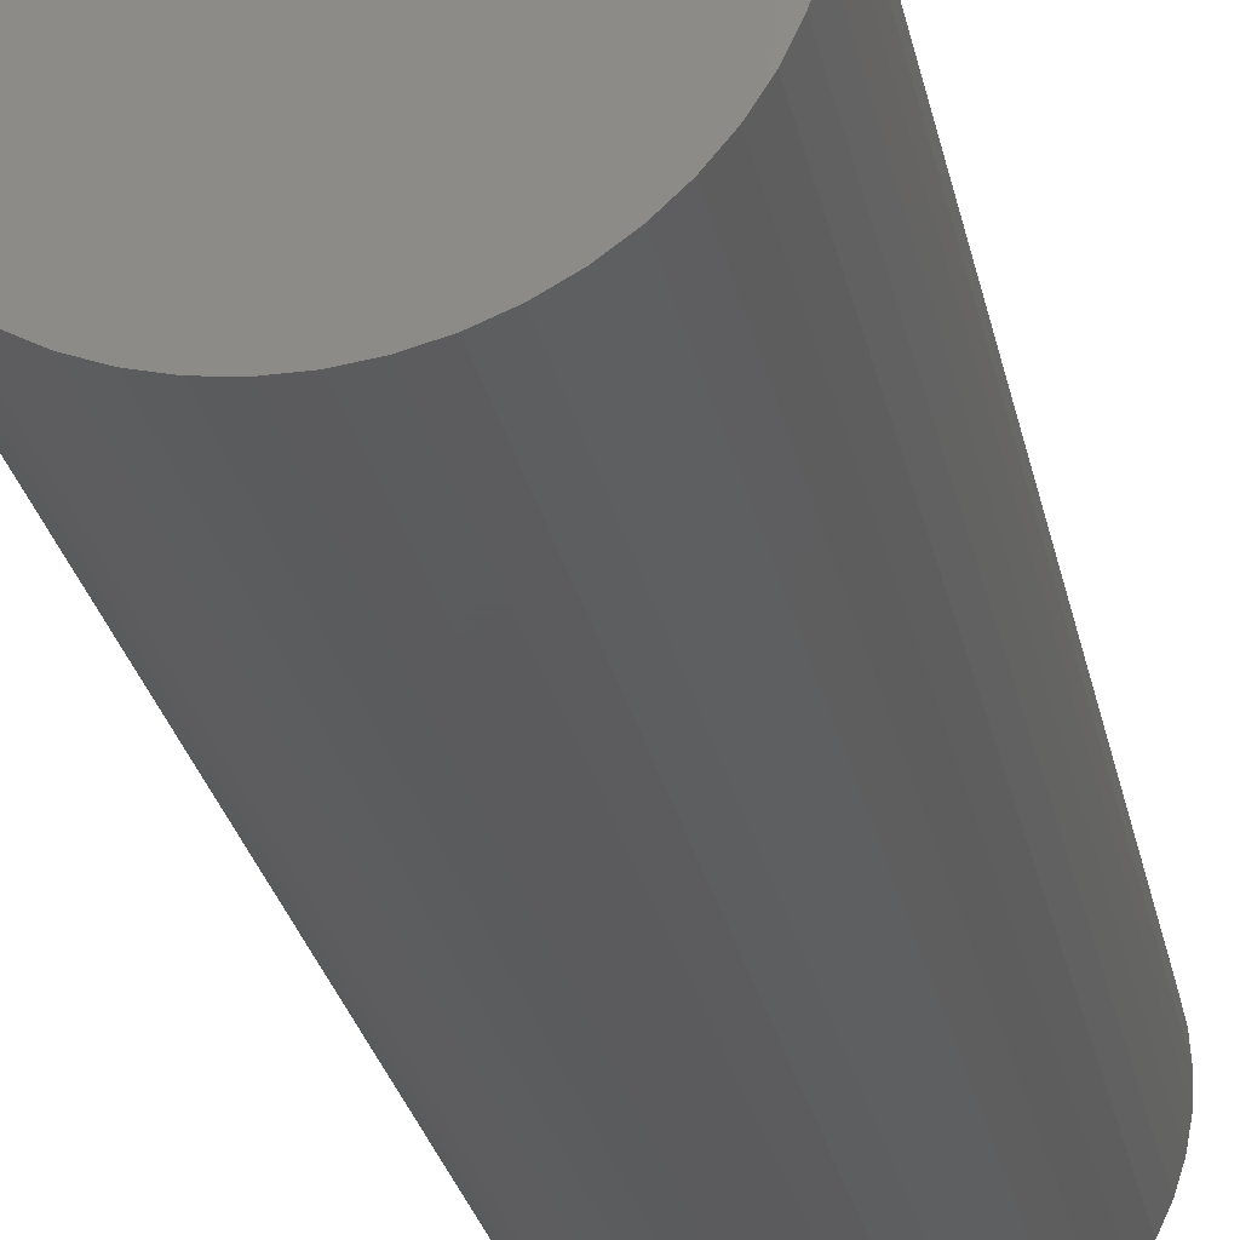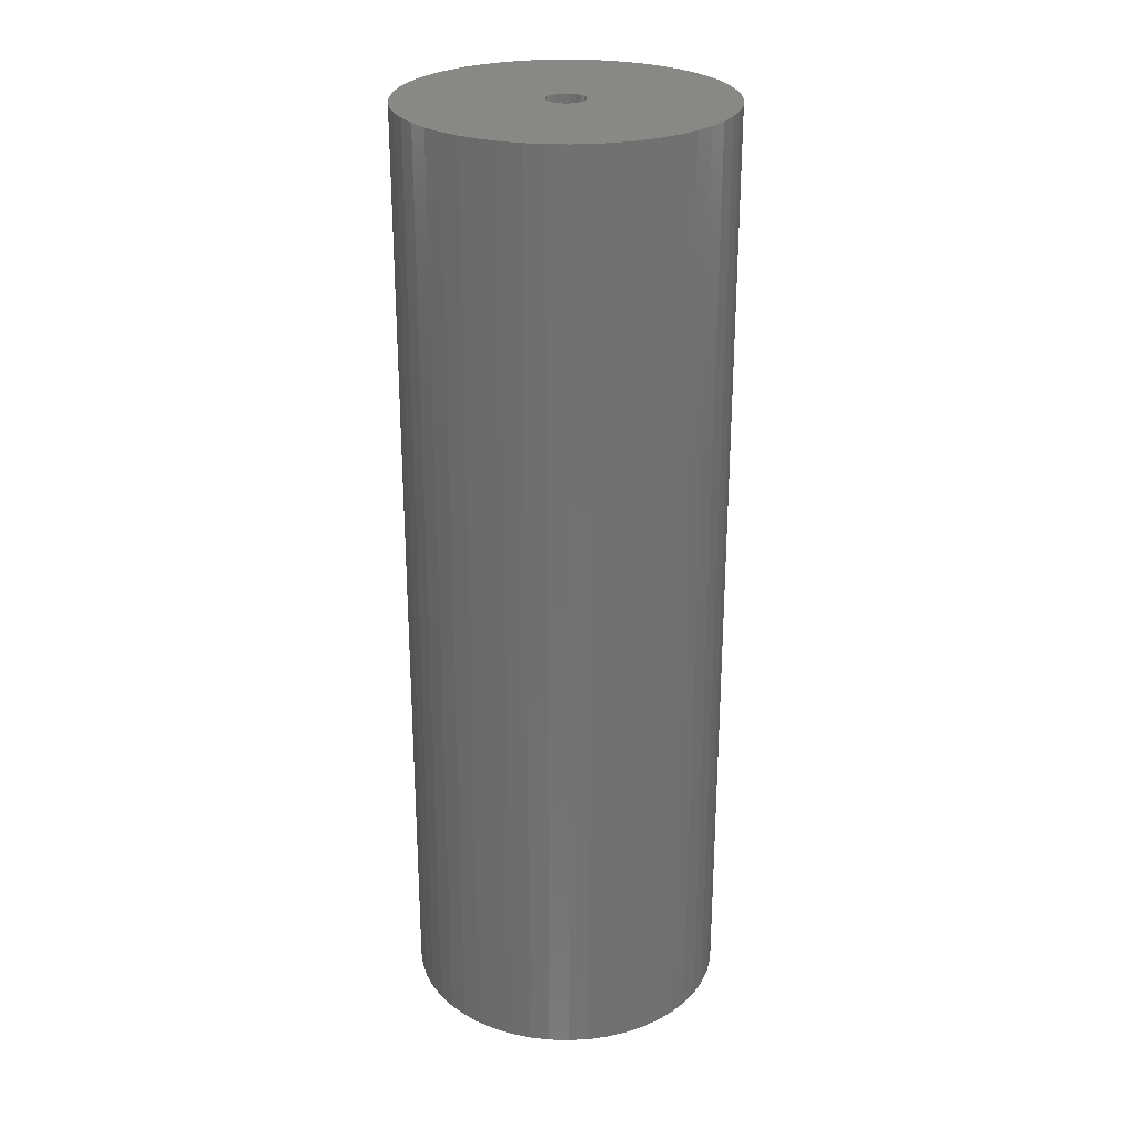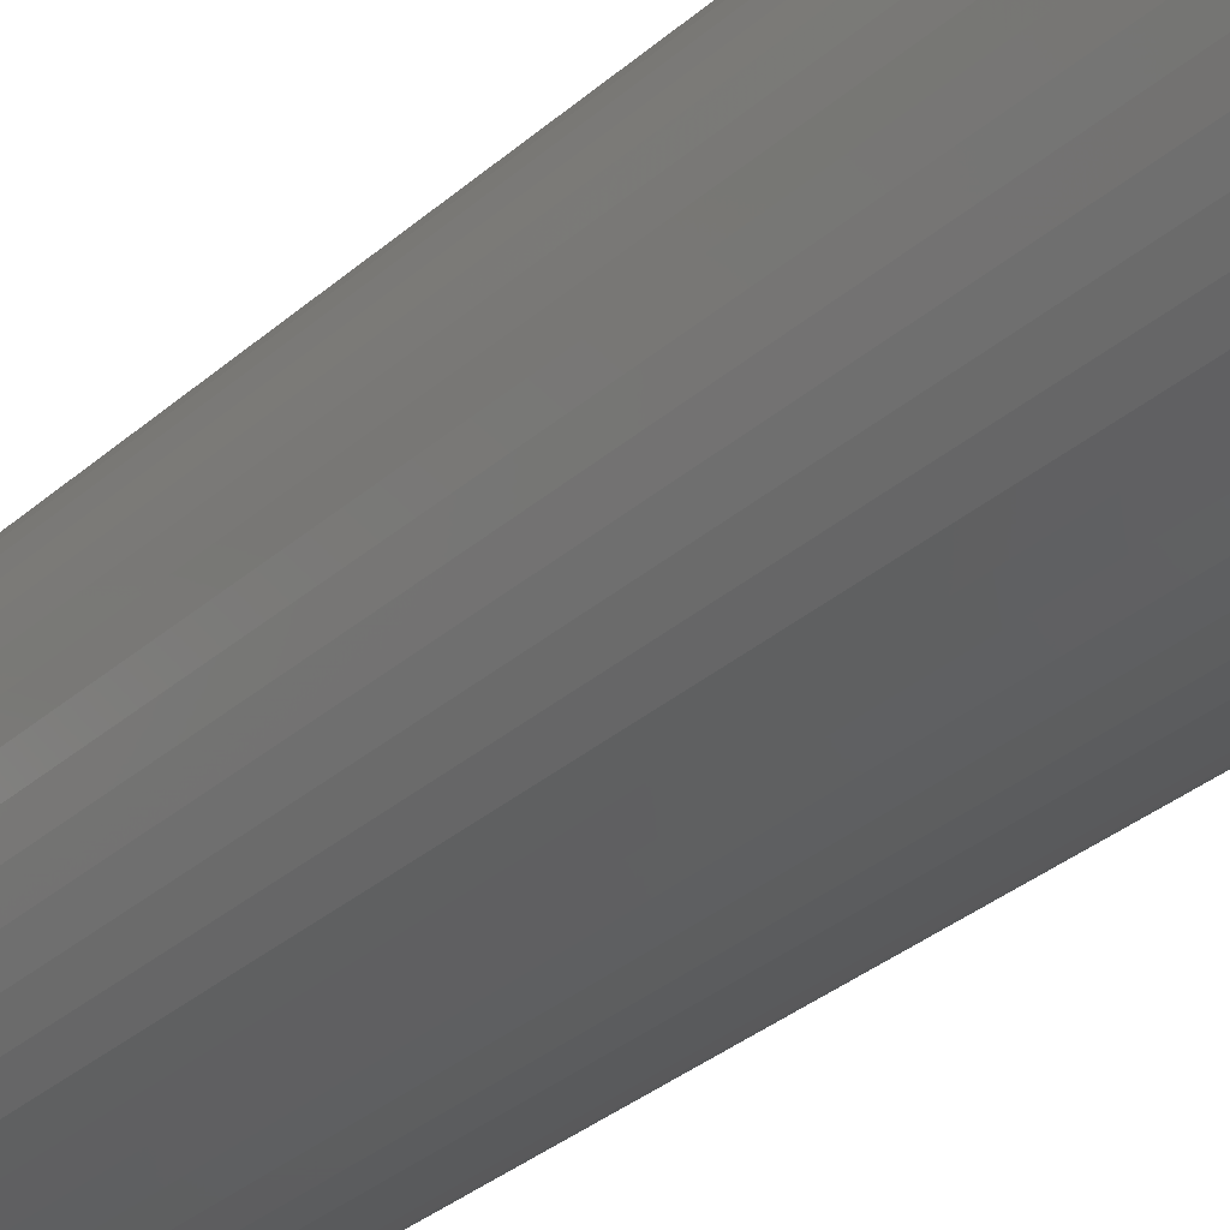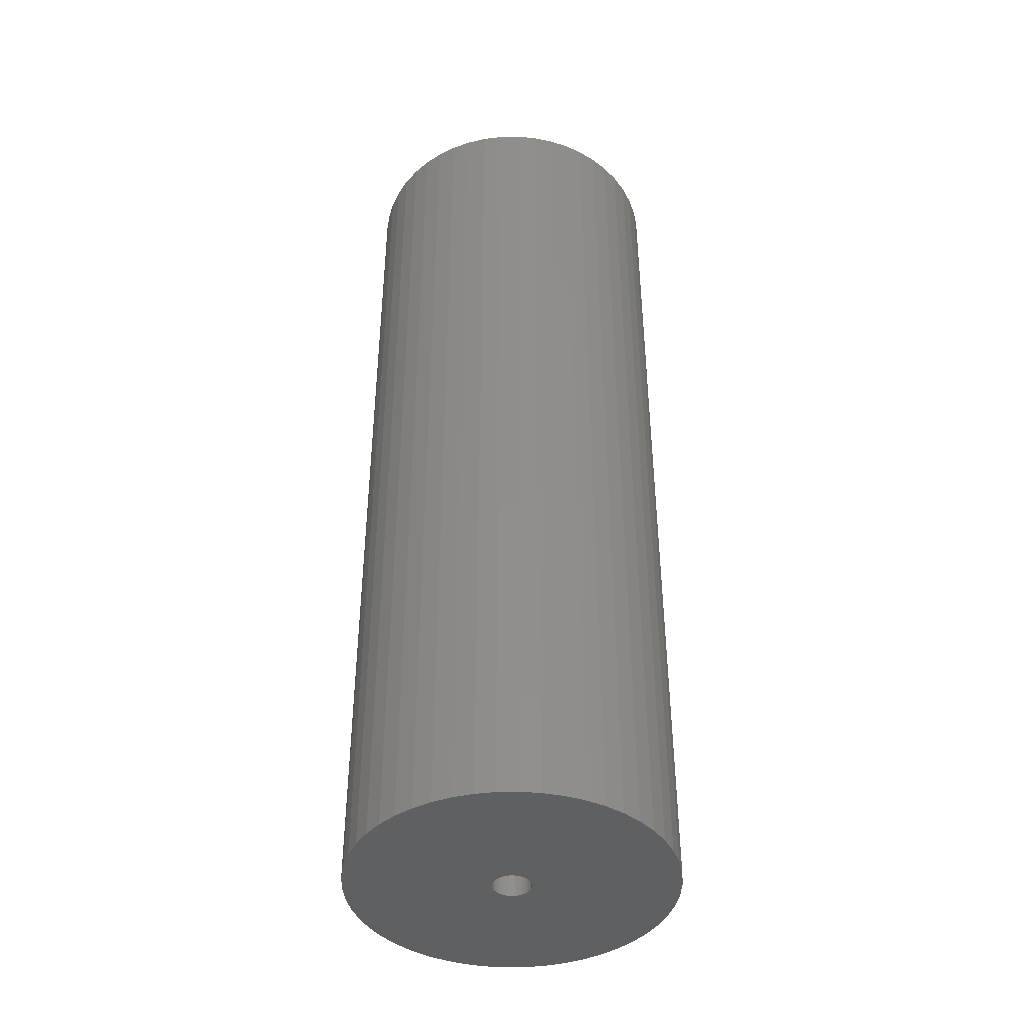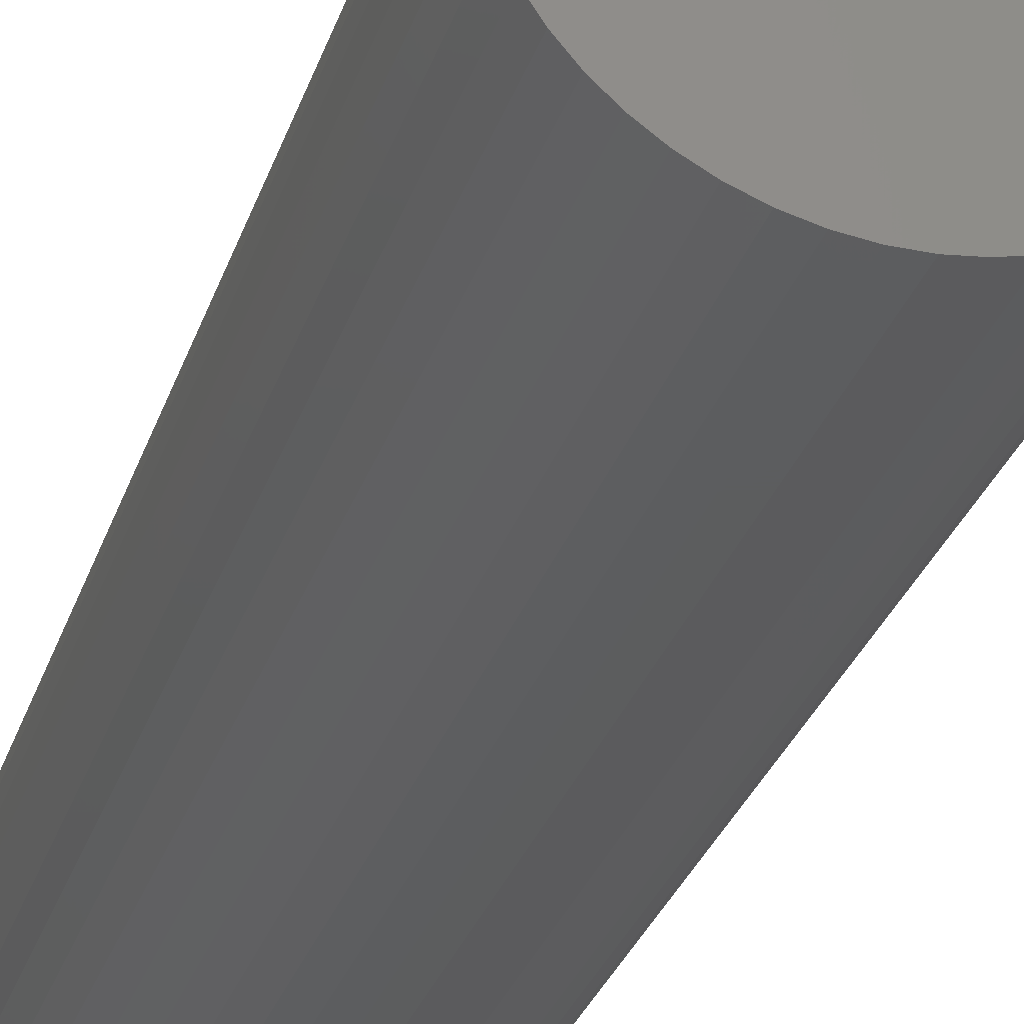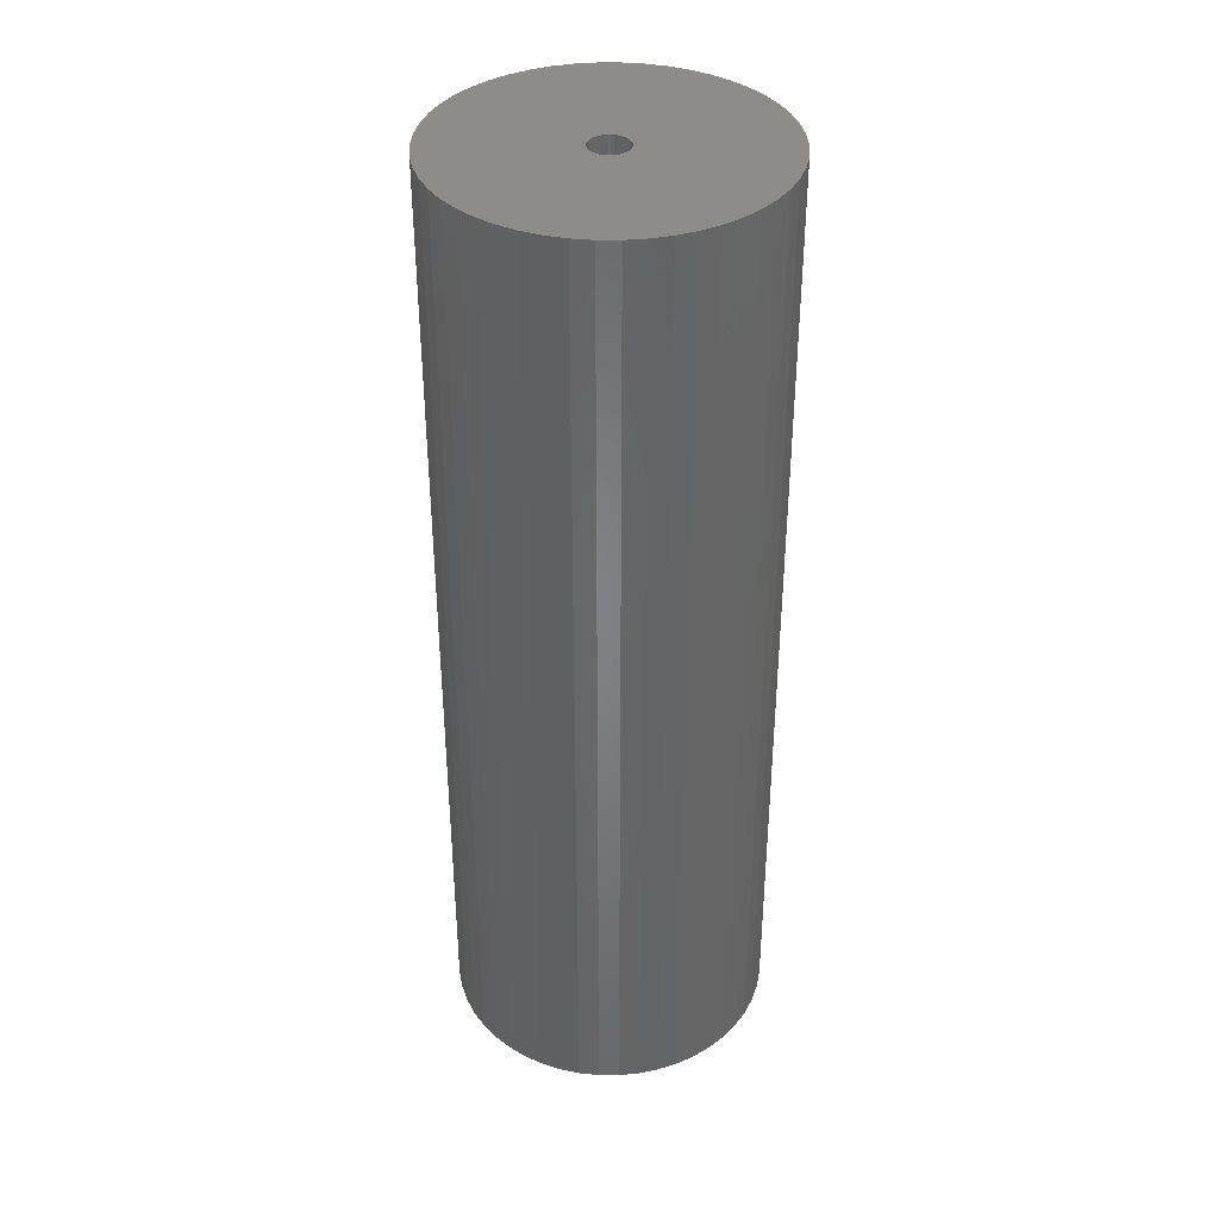
<metadata>
{"format":"stl","ext":"stl","renderer":"f3d","projection":"perspective","resolution":1024,"background":"white","views":[{"elev":-27.2,"azim":-168.6,"up":"+Y"},{"elev":26.5,"azim":81.6,"up":"+Z"},{"elev":-33.3,"azim":139.7,"up":"+Y"},{"elev":-41.8,"azim":58.8,"up":"+Z"},{"elev":-30.3,"azim":-16.8,"up":"+Y"},{"elev":37.8,"azim":21.8,"up":"+Z"}]}
</metadata>
<code>
# stl→obj: 200 verts, 400 faces
v 17 0 50
v 16.87 2.131 -50
v 16.87 2.131 50
v 17 0 -50
v -17 0 -50
v -16.87 2.131 50
v -16.87 2.131 -50
v -17 0 50
v 1.067 16.97 -50
v -1.067 16.97 50
v 1.067 16.97 50
v -1.067 16.97 -50
v -1.067 -16.97 -50
v 1.067 -16.97 50
v -1.067 -16.97 50
v 1.067 -16.97 -50
v 12.39 11.64 -50
v 10.84 13.1 50
v 12.39 11.64 50
v 10.84 13.1 -50
v -10.84 13.1 -50
v -12.39 11.64 50
v -10.84 13.1 50
v -12.39 11.64 -50
v -5.253 16.17 -50
v -7.238 15.38 50
v -5.253 16.17 50
v -7.238 15.38 -50
v 15.81 6.258 50
v 14.9 8.19 -50
v 14.9 8.19 50
v 15.81 6.258 -50
v 7.238 15.38 -50
v 5.253 16.17 50
v 7.238 15.38 50
v 5.253 16.17 -50
v 3.185 16.7 50
v 3.185 16.7 -50
v 9.109 14.35 -50
v 9.109 14.35 50
v -15.81 6.258 -50
v -14.9 8.19 50
v -14.9 8.19 -50
v -15.81 6.258 50
v 2 0 50
v 1.984 0.2507 50
v 16.47 4.228 50
v 16.87 -2.131 50
v 1.937 0.4974 50
v 1.984 -0.2507 50
v 1.86 0.7362 50
v 16.47 -4.228 50
v 1.753 0.9635 50
v 13.75 9.992 50
v 1.937 -0.4974 50
v 1.618 1.176 50
v 15.81 -6.258 50
v 1.458 1.369 50
v 1.86 -0.7362 50
v 1.275 1.541 50
v 14.9 -8.19 50
v 1.072 1.689 50
v 1.753 -0.9635 50
v 0.8516 1.81 50
v 13.75 -9.992 50
v 0.618 1.902 50
v 1.618 -1.176 50
v 12.39 -11.64 50
v 0.3748 1.965 50
v 0.1256 1.996 50
v -0.1256 1.996 50
v -0.3748 1.965 50
v -3.185 16.7 50
v -0.618 1.902 50
v -0.8516 1.81 50
v -1.072 1.689 50
v -9.109 14.35 50
v -1.275 1.541 50
v -1.458 1.369 50
v -1.618 1.176 50
v 1.458 -1.369 50
v 10.84 -13.1 50
v 1.275 -1.541 50
v 9.109 -14.35 50
v 1.072 -1.689 50
v 7.238 -15.38 50
v 0.8516 -1.81 50
v 5.253 -16.17 50
v 0.618 -1.902 50
v 3.185 -16.7 50
v 0.3748 -1.965 50
v 0.1256 -1.996 50
v -0.1256 -1.996 50
v -0.3748 -1.965 50
v -3.185 -16.7 50
v -0.618 -1.902 50
v -5.253 -16.17 50
v -0.8516 -1.81 50
v -7.238 -15.38 50
v -1.072 -1.689 50
v -9.109 -14.35 50
v -1.275 -1.541 50
v -10.84 -13.1 50
v -1.458 -1.369 50
v -12.39 -11.64 50
v -1.618 -1.176 50
v -13.75 -9.992 50
v -1.753 -0.9635 50
v -14.9 -8.19 50
v -1.86 -0.7362 50
v -15.81 -6.258 50
v -1.937 -0.4974 50
v -16.47 -4.228 50
v -1.984 -0.2507 50
v -16.87 -2.131 50
v -2 0 50
v -13.75 9.992 50
v -1.753 0.9635 50
v -1.86 0.7362 50
v -1.937 0.4974 50
v -16.47 4.228 50
v -1.984 0.2507 50
v -3.185 16.7 -50
v 2 0 -50
v 16.87 -2.131 -50
v 1.984 -0.2507 -50
v 16.47 -4.228 -50
v 1.937 -0.4974 -50
v 15.81 -6.258 -50
v 1.984 0.2507 -50
v 1.86 -0.7362 -50
v 14.9 -8.19 -50
v 16.47 4.228 -50
v 1.753 -0.9635 -50
v 13.75 -9.992 -50
v 1.937 0.4974 -50
v 1.618 -1.176 -50
v 12.39 -11.64 -50
v 1.458 -1.369 -50
v 10.84 -13.1 -50
v 1.86 0.7362 -50
v 1.275 -1.541 -50
v 9.109 -14.35 -50
v 1.072 -1.689 -50
v 7.238 -15.38 -50
v 1.753 0.9635 -50
v 0.8516 -1.81 -50
v 5.253 -16.17 -50
v 13.75 9.992 -50
v 0.618 -1.902 -50
v 3.185 -16.7 -50
v 1.618 1.176 -50
v 0.3748 -1.965 -50
v 0.1256 -1.996 -50
v -0.1256 -1.996 -50
v -0.3748 -1.965 -50
v -3.185 -16.7 -50
v -0.618 -1.902 -50
v -5.253 -16.17 -50
v -0.8516 -1.81 -50
v -7.238 -15.38 -50
v -1.072 -1.689 -50
v -9.109 -14.35 -50
v -1.275 -1.541 -50
v -10.84 -13.1 -50
v -1.458 -1.369 -50
v -12.39 -11.64 -50
v -1.618 -1.176 -50
v 1.458 1.369 -50
v 1.275 1.541 -50
v 1.072 1.689 -50
v 0.8516 1.81 -50
v 0.618 1.902 -50
v 0.3748 1.965 -50
v 0.1256 1.996 -50
v -0.1256 1.996 -50
v -0.3748 1.965 -50
v -0.618 1.902 -50
v -0.8516 1.81 -50
v -1.072 1.689 -50
v -9.109 14.35 -50
v -1.275 1.541 -50
v -1.458 1.369 -50
v -1.618 1.176 -50
v -13.75 9.992 -50
v -1.753 0.9635 -50
v -1.86 0.7362 -50
v -1.937 0.4974 -50
v -16.47 4.228 -50
v -1.984 0.2507 -50
v -2 0 -50
v -13.75 -9.992 -50
v -1.753 -0.9635 -50
v -14.9 -8.19 -50
v -1.86 -0.7362 -50
v -15.81 -6.258 -50
v -1.937 -0.4974 -50
v -16.47 -4.228 -50
v -1.984 -0.2507 -50
v -16.87 -2.131 -50
f 1 2 3
f 2 1 4
f 5 6 7
f 6 5 8
f 9 10 11
f 10 9 12
f 13 14 15
f 14 13 16
f 17 18 19
f 18 17 20
f 21 22 23
f 22 21 24
f 25 26 27
f 26 25 28
f 29 30 31
f 30 29 32
f 33 34 35
f 34 33 36
f 36 37 34
f 37 36 38
f 39 35 40
f 35 39 33
f 41 42 43
f 42 41 44
f 45 1 3
f 46 3 47
f 1 45 48
f 49 47 29
f 50 48 45
f 51 29 31
f 48 50 52
f 53 31 54
f 55 52 50
f 56 54 19
f 52 55 57
f 58 19 18
f 59 57 55
f 60 18 40
f 57 59 61
f 62 40 35
f 63 61 59
f 64 35 34
f 61 63 65
f 66 34 37
f 67 65 63
f 65 67 68
f 3 46 45
f 47 49 46
f 29 51 49
f 31 53 51
f 54 56 53
f 19 58 56
f 18 60 58
f 40 62 60
f 69 37 11
f 35 64 62
f 34 66 64
f 37 69 66
f 11 70 69
f 11 71 70
f 10 71 11
f 71 10 72
f 73 72 10
f 72 73 74
f 27 74 73
f 74 27 75
f 26 75 27
f 75 26 76
f 77 76 26
f 76 77 78
f 23 78 77
f 78 23 79
f 22 79 23
f 79 22 80
f 81 68 67
f 68 81 82
f 83 82 81
f 82 83 84
f 85 84 83
f 84 85 86
f 87 86 85
f 86 87 88
f 89 88 87
f 88 89 90
f 91 90 89
f 90 91 14
f 92 14 91
f 93 14 92
f 15 93 94
f 95 94 96
f 97 96 98
f 93 15 14
f 99 98 100
f 101 100 102
f 103 102 104
f 105 104 106
f 107 106 108
f 109 108 110
f 111 110 112
f 113 112 114
f 115 114 116
f 117 80 22
f 94 95 15
f 80 117 118
f 96 97 95
f 42 118 117
f 98 99 97
f 118 42 119
f 100 101 99
f 44 119 42
f 102 103 101
f 119 44 120
f 104 105 103
f 121 120 44
f 106 107 105
f 120 121 122
f 108 109 107
f 6 122 121
f 110 111 109
f 122 6 116
f 112 113 111
f 8 116 6
f 114 115 113
f 116 8 115
f 12 73 10
f 73 12 123
f 124 4 125
f 126 125 127
f 4 124 2
f 128 127 129
f 130 2 124
f 131 129 132
f 2 130 133
f 134 132 135
f 136 133 130
f 137 135 138
f 133 136 32
f 139 138 140
f 141 32 136
f 142 140 143
f 32 141 30
f 144 143 145
f 146 30 141
f 147 145 148
f 30 146 149
f 150 148 151
f 152 149 146
f 149 152 17
f 125 126 124
f 127 128 126
f 129 131 128
f 132 134 131
f 135 137 134
f 138 139 137
f 140 142 139
f 143 144 142
f 153 151 16
f 145 147 144
f 148 150 147
f 151 153 150
f 16 154 153
f 16 155 154
f 13 155 16
f 155 13 156
f 157 156 13
f 156 157 158
f 159 158 157
f 158 159 160
f 161 160 159
f 160 161 162
f 163 162 161
f 162 163 164
f 165 164 163
f 164 165 166
f 167 166 165
f 166 167 168
f 169 17 152
f 17 169 20
f 170 20 169
f 20 170 39
f 171 39 170
f 39 171 33
f 172 33 171
f 33 172 36
f 173 36 172
f 36 173 38
f 174 38 173
f 38 174 9
f 175 9 174
f 176 9 175
f 12 176 177
f 123 177 178
f 25 178 179
f 176 12 9
f 28 179 180
f 181 180 182
f 21 182 183
f 24 183 184
f 185 184 186
f 43 186 187
f 41 187 188
f 189 188 190
f 7 190 191
f 192 168 167
f 177 123 12
f 168 192 193
f 178 25 123
f 194 193 192
f 179 28 25
f 193 194 195
f 180 181 28
f 196 195 194
f 182 21 181
f 195 196 197
f 183 24 21
f 198 197 196
f 184 185 24
f 197 198 199
f 186 43 185
f 200 199 198
f 187 41 43
f 199 200 191
f 188 189 41
f 5 191 200
f 190 7 189
f 191 5 7
f 16 90 14
f 90 16 151
f 47 32 29
f 32 47 133
f 3 133 47
f 133 3 2
f 54 17 19
f 17 54 149
f 31 149 54
f 149 31 30
f 38 11 37
f 11 38 9
f 20 40 18
f 40 20 39
f 43 117 185
f 117 43 42
f 185 22 24
f 22 185 117
f 189 44 41
f 44 189 121
f 7 121 189
f 121 7 6
f 28 77 26
f 77 28 181
f 181 23 77
f 23 181 21
f 123 27 73
f 27 123 25
f 48 4 1
f 4 48 125
f 61 129 57
f 129 61 132
f 167 103 105
f 103 167 165
f 194 111 196
f 111 194 109
f 192 109 194
f 109 192 107
f 145 84 86
f 84 145 143
f 57 127 52
f 127 57 129
f 167 107 192
f 107 167 105
f 198 115 200
f 115 198 113
f 200 8 5
f 8 200 115
f 196 113 198
f 113 196 111
f 140 68 82
f 68 140 138
f 148 86 88
f 86 148 145
f 151 88 90
f 88 151 148
f 52 125 48
f 125 52 127
f 65 132 61
f 132 65 135
f 68 135 65
f 135 68 138
f 157 15 95
f 15 157 13
f 161 97 99
f 97 161 159
f 165 101 103
f 101 165 163
f 143 82 84
f 82 143 140
f 159 95 97
f 95 159 157
f 163 99 101
f 99 163 161
f 120 187 119
f 187 120 188
f 146 56 152
f 56 146 53
f 173 64 66
f 64 173 172
f 179 74 75
f 74 179 178
f 119 186 118
f 186 119 187
f 126 45 124
f 45 126 50
f 147 89 87
f 89 147 150
f 130 49 136
f 49 130 46
f 170 58 60
f 58 170 169
f 176 70 71
f 70 176 175
f 171 60 62
f 60 171 170
f 80 183 79
f 183 80 184
f 180 75 76
f 75 180 179
f 182 76 78
f 76 182 180
f 124 46 130
f 46 124 45
f 144 87 85
f 87 144 147
f 134 59 131
f 59 134 63
f 150 91 89
f 91 150 153
f 152 58 169
f 58 152 56
f 174 66 69
f 66 174 173
f 175 69 70
f 69 175 174
f 116 190 122
f 190 116 191
f 122 188 120
f 188 122 190
f 118 184 80
f 184 118 186
f 177 71 72
f 71 177 176
f 178 72 74
f 72 178 177
f 183 78 79
f 78 183 182
f 128 50 126
f 50 128 55
f 139 67 137
f 67 139 81
f 137 63 134
f 63 137 67
f 153 92 91
f 92 153 154
f 141 53 146
f 53 141 51
f 136 51 141
f 51 136 49
f 172 62 64
f 62 172 171
f 154 93 92
f 93 154 155
f 158 98 96
f 98 158 160
f 114 191 116
f 191 114 199
f 110 197 112
f 197 110 195
f 108 195 110
f 195 108 193
f 142 85 83
f 85 142 144
f 139 83 81
f 83 139 142
f 131 55 128
f 55 131 59
f 164 104 102
f 104 164 166
f 156 96 94
f 96 156 158
f 160 100 98
f 100 160 162
f 112 199 114
f 199 112 197
f 104 168 106
f 168 104 166
f 106 193 108
f 193 106 168
f 155 94 93
f 94 155 156
f 162 102 100
f 102 162 164

</code>
